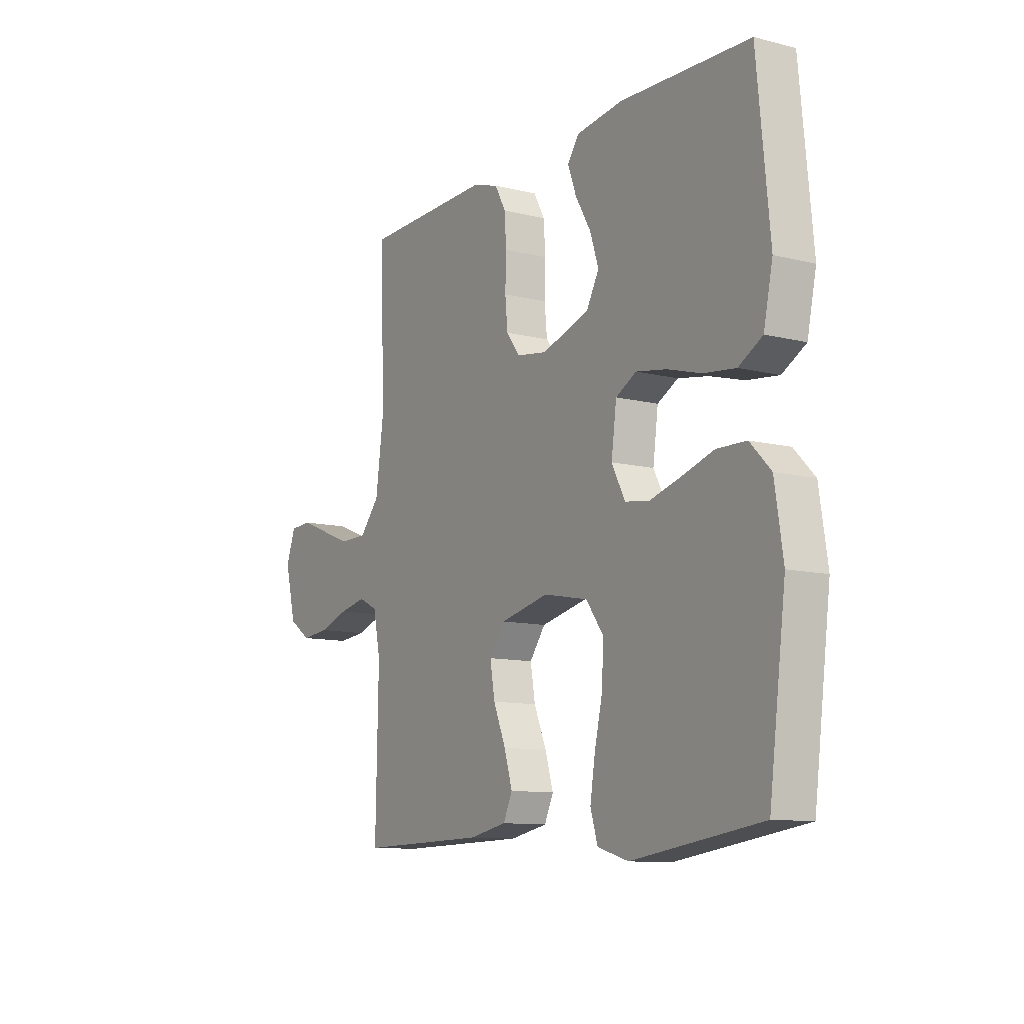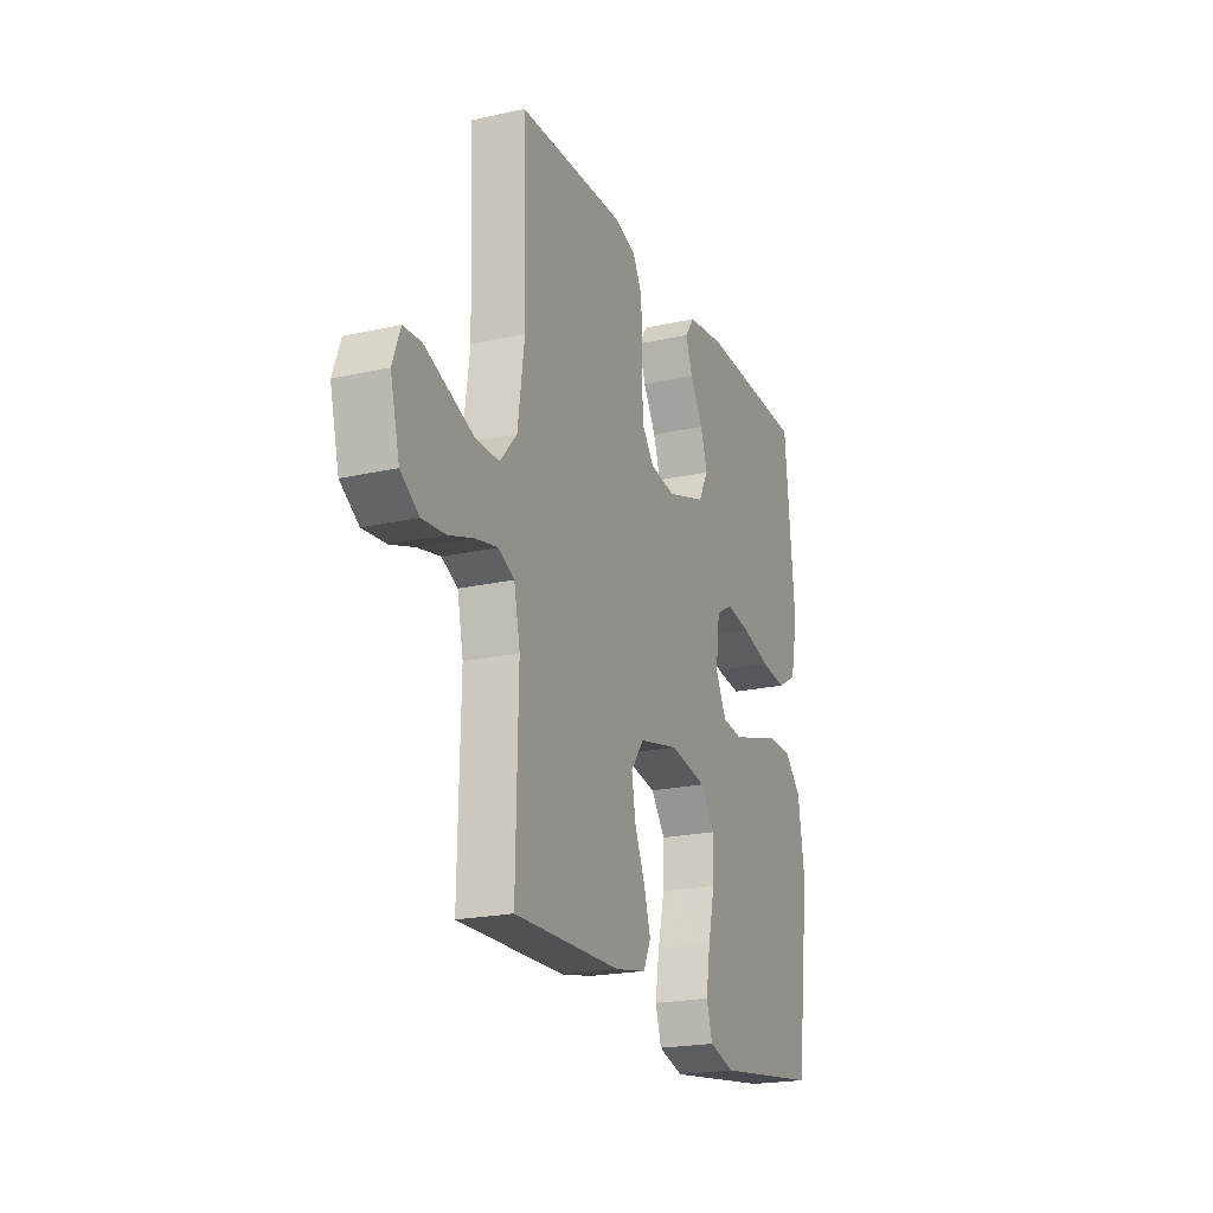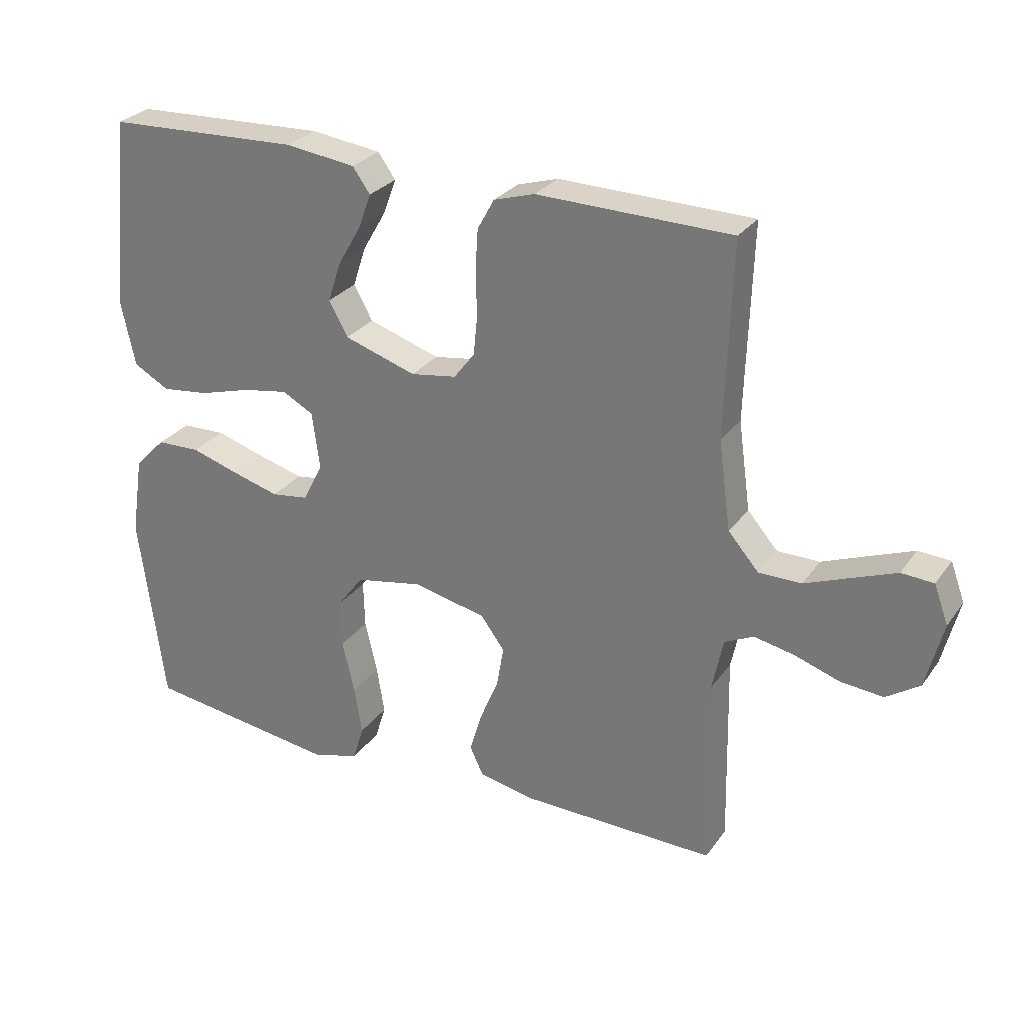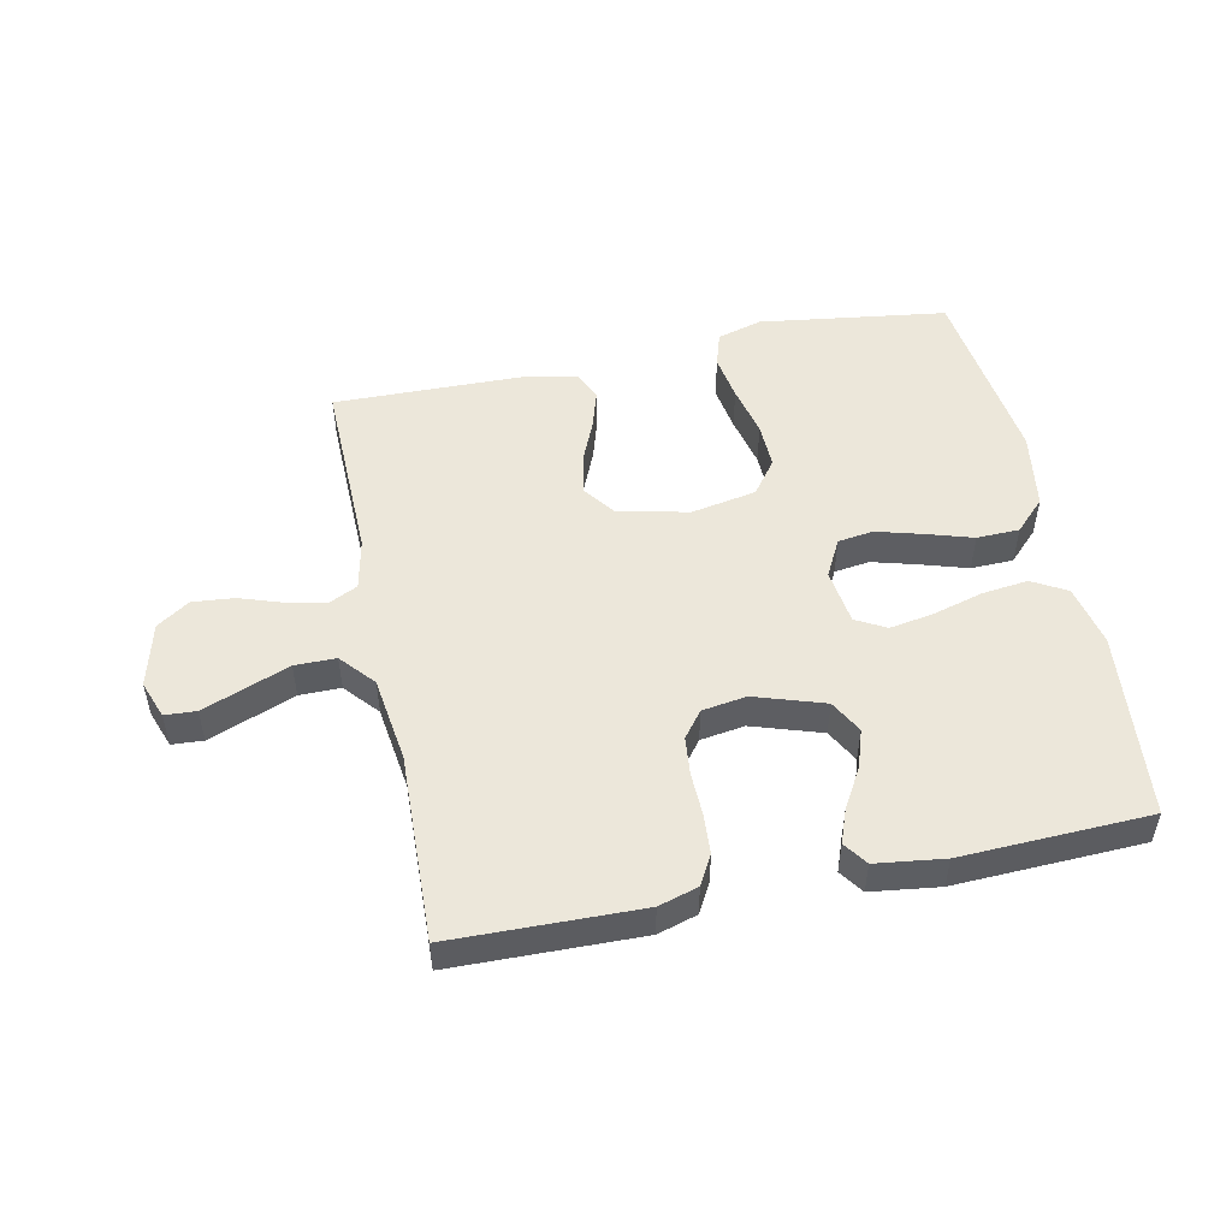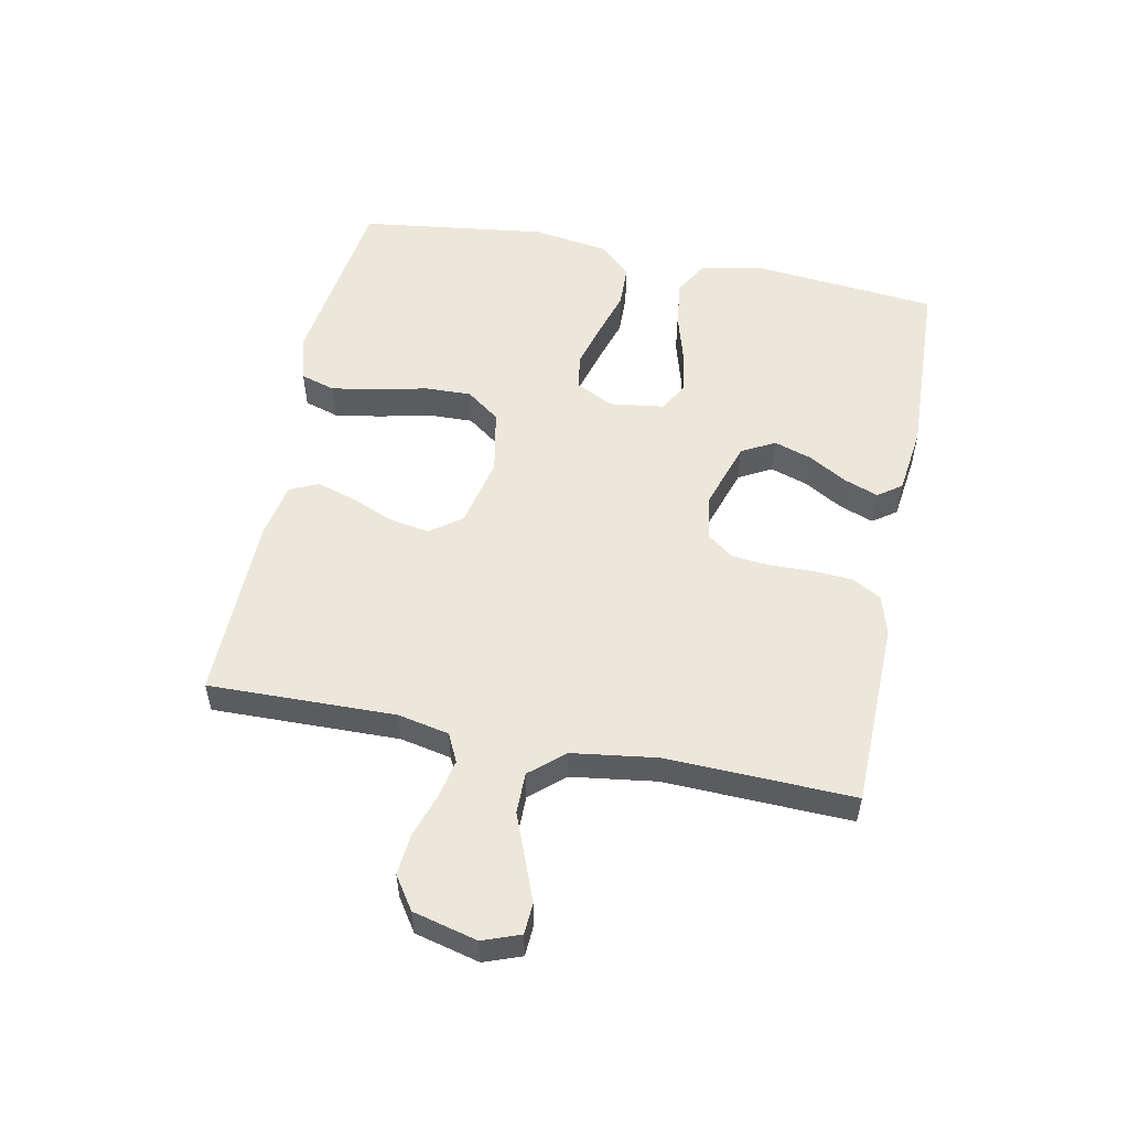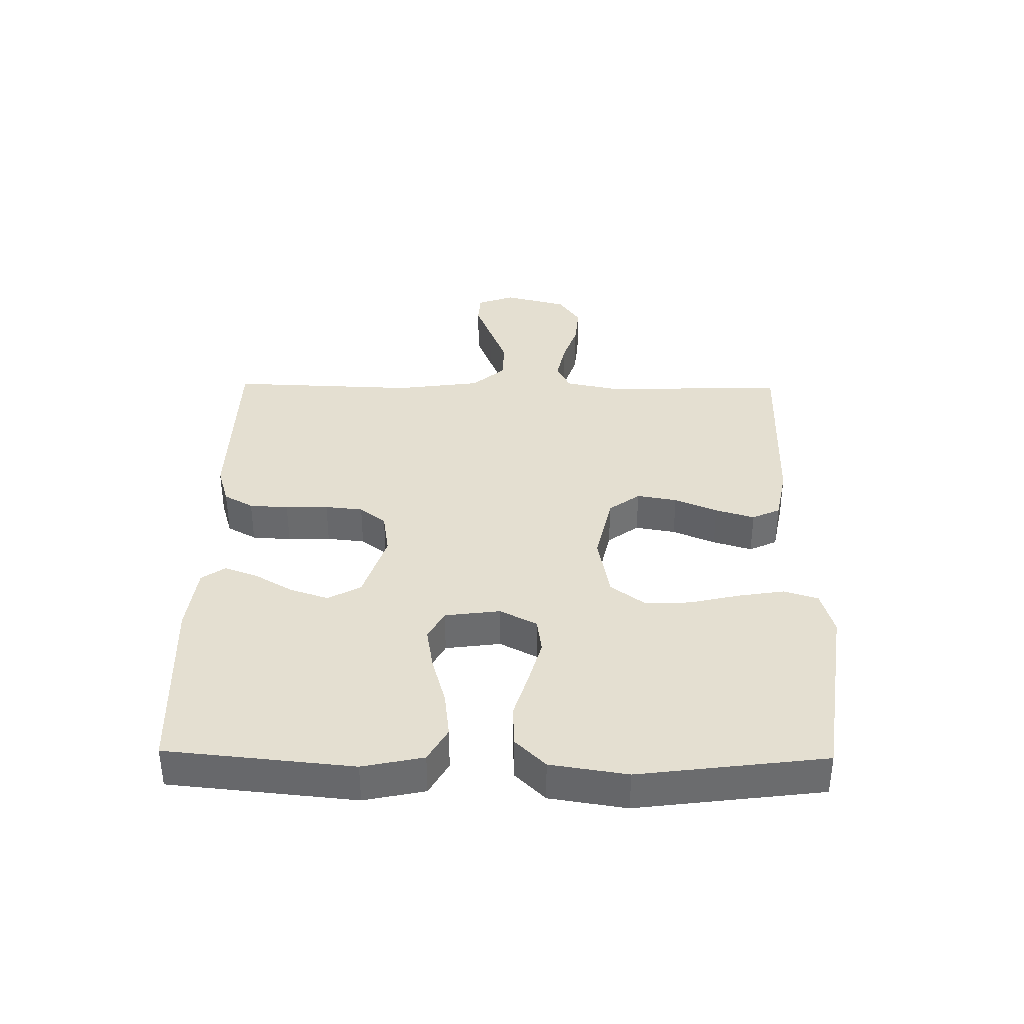
<metadata>
{"format":"obj","ext":"obj","renderer":"f3d","projection":"perspective","resolution":1024,"background":"white","views":[{"elev":-10.8,"azim":58.2,"up":"+Z"},{"elev":-21.1,"azim":-68.1,"up":"+Z"},{"elev":28.0,"azim":-151.8,"up":"+Z"},{"elev":50.8,"azim":-11.7,"up":"+Y"},{"elev":54.1,"azim":-78.7,"up":"+Y"},{"elev":36.8,"azim":90.9,"up":"+Y"}]}
</metadata>
<code>
v 0.5 0.07 -0.5
v 0.2 0.07 -0.541
v 0.128 0.07 -0.52
v 0.111 0.07 -0.465
v 0.123 0.07 -0.391
v 0.142 0.07 -0.309
v 0.144 0.07 -0.235
v 0.104 0.07 -0.181
v 0 0.07 -0.161
v -0.113 0.07 -0.186
v -0.15 0.07 -0.236
v -0.139 0.07 -0.301
v -0.11 0.07 -0.37
v -0.091 0.07 -0.433
v -0.112 0.07 -0.478
v -0.2 0.07 -0.495
v -0.5 0.07 -0.5
v -0.494 0.07 -0.2
v -0.511 0.07 -0.118
v -0.556 0.07 -0.096
v -0.619 0.07 -0.109
v -0.688 0.07 -0.132
v -0.754 0.07 -0.138
v -0.806 0.07 -0.103
v -0.832 0.07 0
v -0.81 0.07 0.06
v -0.76 0.07 0.063
v -0.693 0.07 0.037
v -0.622 0.07 0.009
v -0.556 0.07 0.009
v -0.509 0.07 0.063
v -0.49 0.07 0.2
v -0.5 0.07 0.5
v -0.2 0.07 0.506
v -0.137 0.07 0.487
v -0.111 0.07 0.44
v -0.107 0.07 0.377
v -0.109 0.07 0.308
v -0.103 0.07 0.247
v -0.071 0.07 0.205
v 0 0.07 0.194
v 0.111 0.07 0.23
v 0.14 0.07 0.283
v 0.12 0.07 0.344
v 0.084 0.07 0.406
v 0.064 0.07 0.46
v 0.091 0.07 0.498
v 0.2 0.07 0.512
v 0.5 0.07 0.5
v 0.529 0.07 0.2
v 0.508 0.07 0.102
v 0.453 0.07 0.071
v 0.379 0.07 0.08
v 0.299 0.07 0.103
v 0.229 0.07 0.115
v 0.181 0.07 0.089
v 0.169 0.07 0
v 0.2 0.07 -0.06
v 0.257 0.07 -0.068
v 0.329 0.07 -0.048
v 0.404 0.07 -0.025
v 0.472 0.07 -0.027
v 0.52 0.07 -0.076
v 0.539 0.07 -0.2
v 0.5 0 -0.5
v 0.2 0 -0.541
v 0.128 0 -0.52
v 0.111 0 -0.465
v 0.123 0 -0.391
v 0.142 0 -0.309
v 0.144 0 -0.235
v 0.104 0 -0.181
v 0 0 -0.161
v -0.113 0 -0.186
v -0.15 0 -0.236
v -0.139 0 -0.301
v -0.11 0 -0.37
v -0.091 0 -0.433
v -0.112 0 -0.478
v -0.2 0 -0.495
v -0.5 0 -0.5
v -0.494 0 -0.2
v -0.511 0 -0.118
v -0.556 0 -0.096
v -0.619 0 -0.109
v -0.688 0 -0.132
v -0.754 0 -0.138
v -0.806 0 -0.103
v -0.832 0 0
v -0.81 0 0.06
v -0.76 0 0.063
v -0.693 0 0.037
v -0.622 0 0.009
v -0.556 0 0.009
v -0.509 0 0.063
v -0.49 0 0.2
v -0.5 0 0.5
v -0.2 0 0.506
v -0.137 0 0.487
v -0.111 0 0.44
v -0.107 0 0.377
v -0.109 0 0.308
v -0.103 0 0.247
v -0.071 0 0.205
v 0 0 0.194
v 0.111 0 0.23
v 0.14 0 0.283
v 0.12 0 0.344
v 0.084 0 0.406
v 0.064 0 0.46
v 0.091 0 0.498
v 0.2 0 0.512
v 0.5 0 0.5
v 0.529 0 0.2
v 0.508 0 0.102
v 0.453 0 0.071
v 0.379 0 0.08
v 0.299 0 0.103
v 0.229 0 0.115
v 0.181 0 0.089
v 0.169 0 0
v 0.2 0 -0.06
v 0.257 0 -0.068
v 0.329 0 -0.048
v 0.404 0 -0.025
v 0.472 0 -0.027
v 0.52 0 -0.076
v 0.539 0 -0.2
f 4 5 6
f 3 4 6
f 2 3 6
f 1 2 6
f 64 1 6
f 63 64 6
f 62 63 6
f 61 62 6
f 60 61 6
f 59 60 6 7
f 58 59 7 8
f 57 58 8 9
f 56 57 9 10
f 52 53 54
f 51 52 54
f 50 51 54
f 49 50 54
f 48 49 54
f 47 48 54
f 46 47 54
f 45 46 54
f 44 45 54
f 43 44 54 55
f 42 43 55 56
f 36 37 38
f 35 36 38
f 34 35 38
f 33 34 38
f 32 33 38
f 31 32 38 39
f 30 31 39 40
f 27 28 29
f 26 27 29
f 25 26 29
f 24 25 29
f 23 24 29
f 22 23 29
f 21 22 29
f 20 21 29 30
f 30 40 41
f 20 30 41
f 19 20 41
f 16 17 18
f 15 16 18
f 14 15 18
f 13 14 18
f 12 13 18
f 11 12 18 19
f 42 56 10
f 41 42 10
f 19 41 10
f 10 11 19
f 70 69 68
f 70 68 67
f 70 67 66
f 70 66 65
f 70 65 128
f 70 128 127
f 70 127 126
f 70 126 125
f 70 125 124
f 71 70 124 123
f 72 71 123 122
f 73 72 122 121
f 74 73 121 120
f 118 117 116
f 118 116 115
f 118 115 114
f 118 114 113
f 118 113 112
f 118 112 111
f 118 111 110
f 118 110 109
f 118 109 108
f 119 118 108 107
f 120 119 107 106
f 102 101 100
f 102 100 99
f 102 99 98
f 102 98 97
f 102 97 96
f 103 102 96 95
f 104 103 95 94
f 93 92 91
f 93 91 90
f 93 90 89
f 93 89 88
f 93 88 87
f 93 87 86
f 93 86 85
f 94 93 85 84
f 105 104 94
f 105 94 84
f 105 84 83
f 82 81 80
f 82 80 79
f 82 79 78
f 82 78 77
f 82 77 76
f 83 82 76 75
f 74 120 106
f 74 106 105
f 74 105 83
f 83 75 74
f 1 65 66 2
f 2 66 67 3
f 3 67 68 4
f 4 68 69 5
f 5 69 70 6
f 6 70 71 7
f 7 71 72 8
f 8 72 73 9
f 9 73 74 10
f 10 74 75 11
f 11 75 76 12
f 12 76 77 13
f 13 77 78 14
f 14 78 79 15
f 15 79 80 16
f 16 80 81 17
f 17 81 82 18
f 18 82 83 19
f 19 83 84 20
f 20 84 85 21
f 21 85 86 22
f 22 86 87 23
f 23 87 88 24
f 24 88 89 25
f 25 89 90 26
f 26 90 91 27
f 27 91 92 28
f 28 92 93 29
f 29 93 94 30
f 30 94 95 31
f 31 95 96 32
f 32 96 97 33
f 33 97 98 34
f 34 98 99 35
f 35 99 100 36
f 36 100 101 37
f 37 101 102 38
f 38 102 103 39
f 39 103 104 40
f 40 104 105 41
f 41 105 106 42
f 42 106 107 43
f 43 107 108 44
f 44 108 109 45
f 45 109 110 46
f 46 110 111 47
f 47 111 112 48
f 48 112 113 49
f 49 113 114 50
f 50 114 115 51
f 51 115 116 52
f 52 116 117 53
f 53 117 118 54
f 54 118 119 55
f 55 119 120 56
f 56 120 121 57
f 57 121 122 58
f 58 122 123 59
f 59 123 124 60
f 60 124 125 61
f 61 125 126 62
f 62 126 127 63
f 63 127 128 64
f 64 128 65 1

</code>
